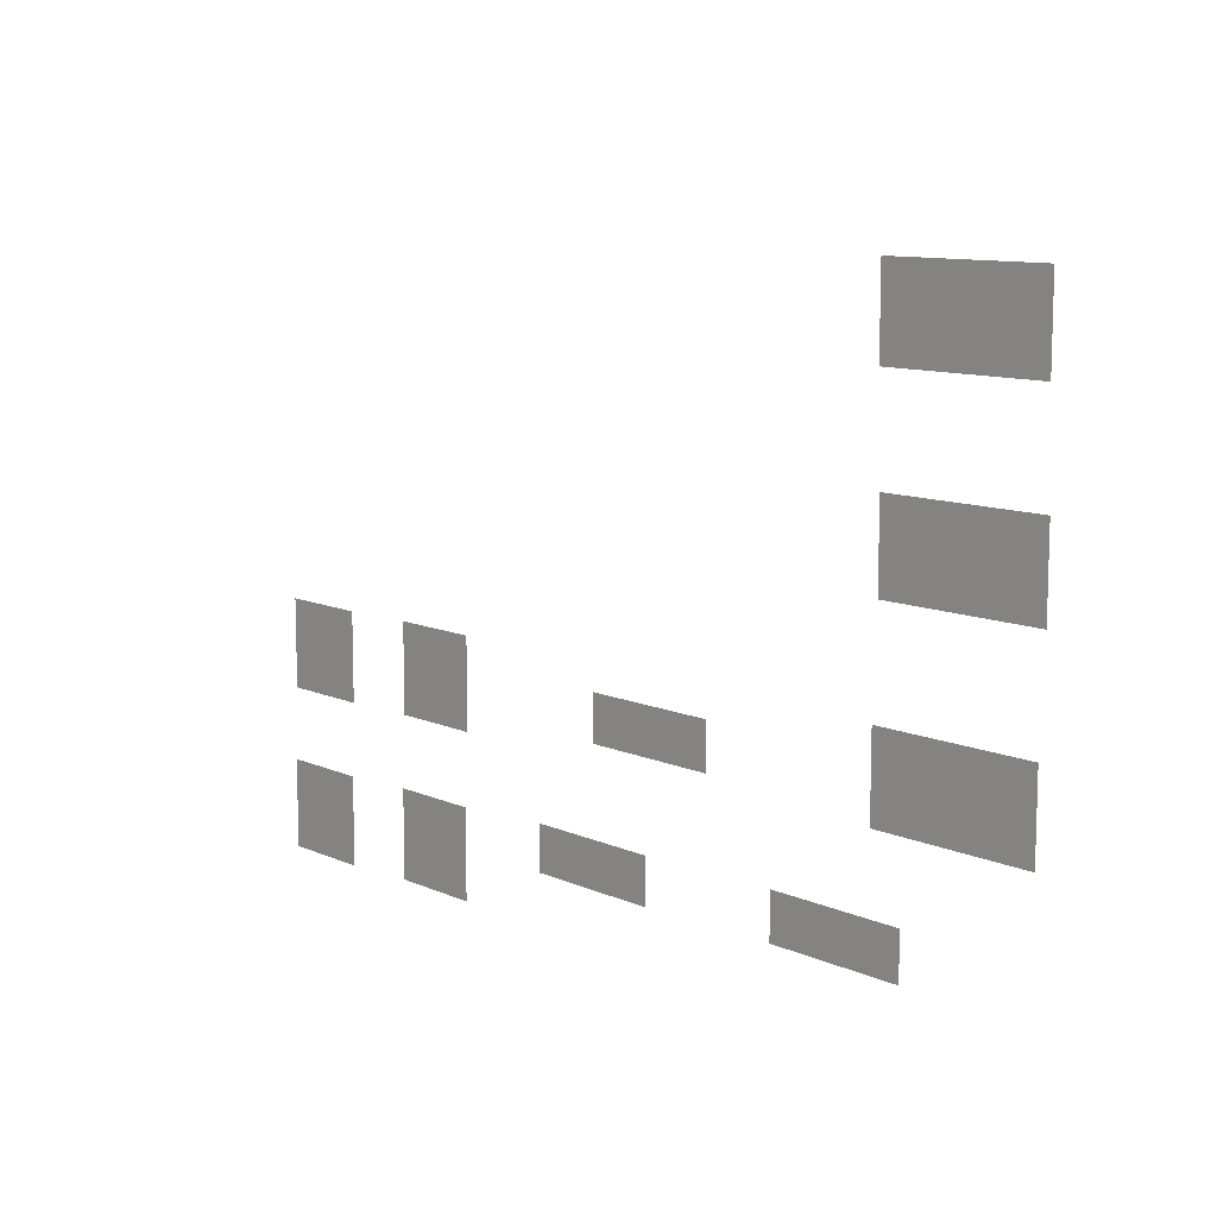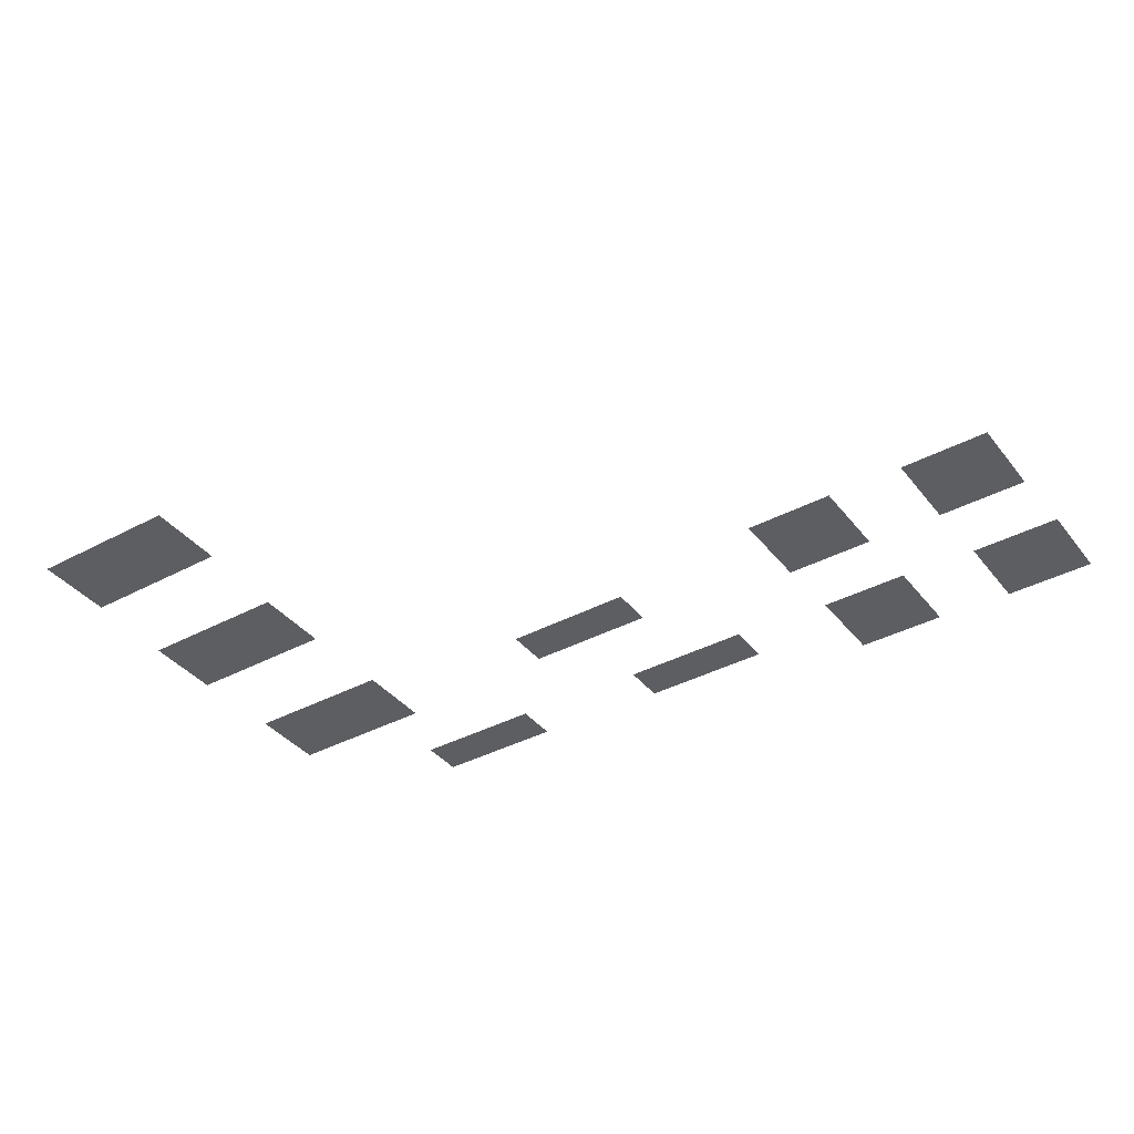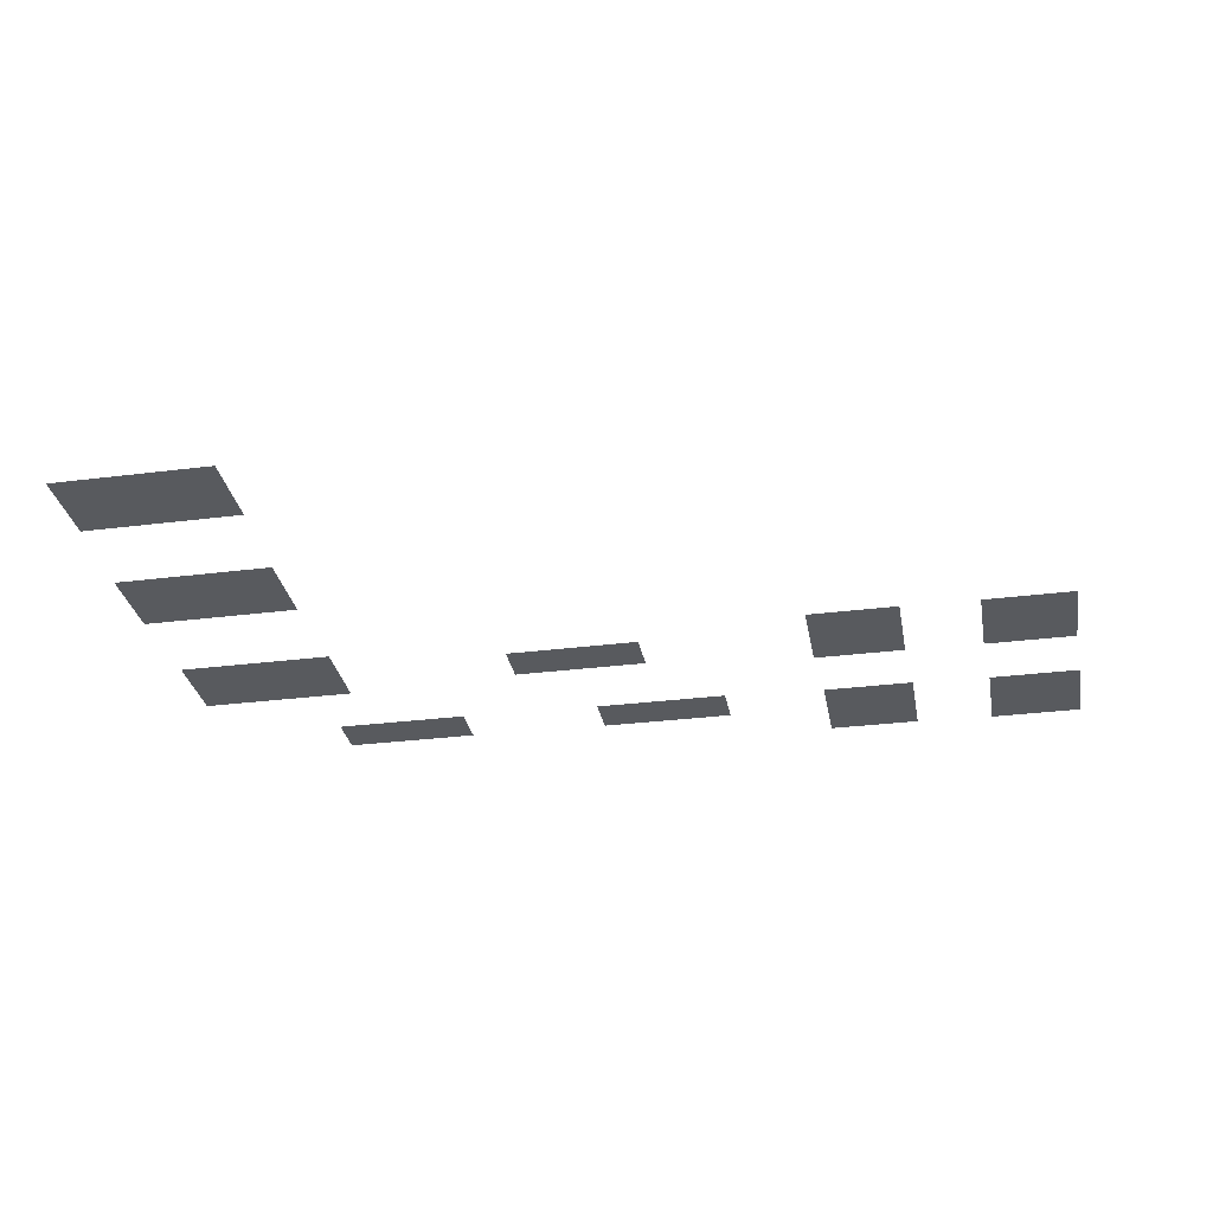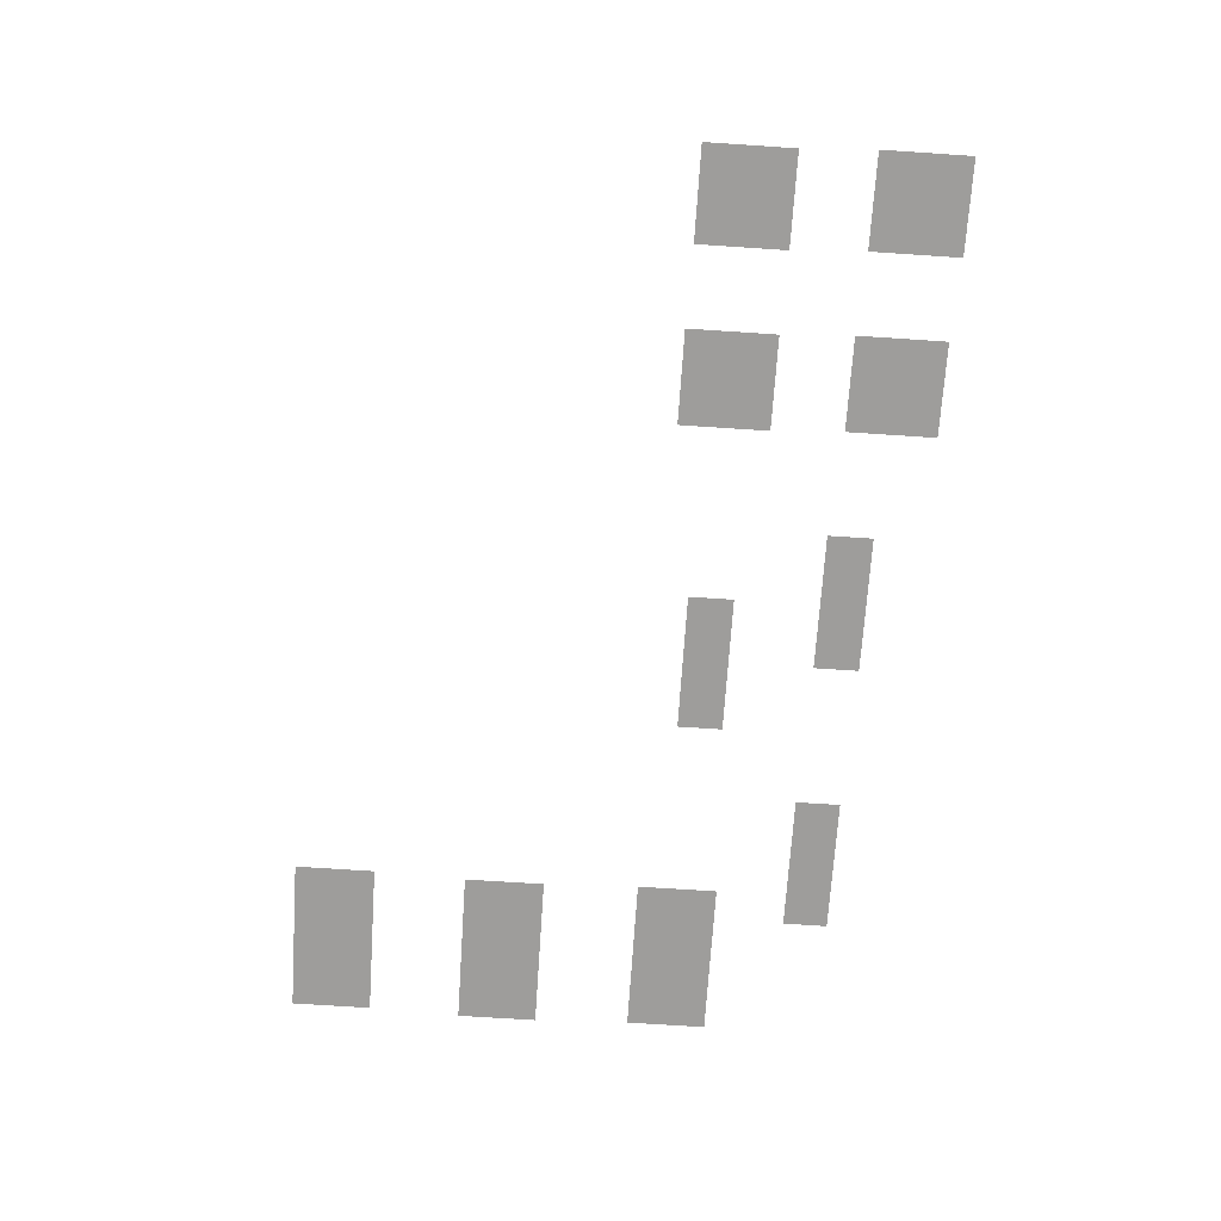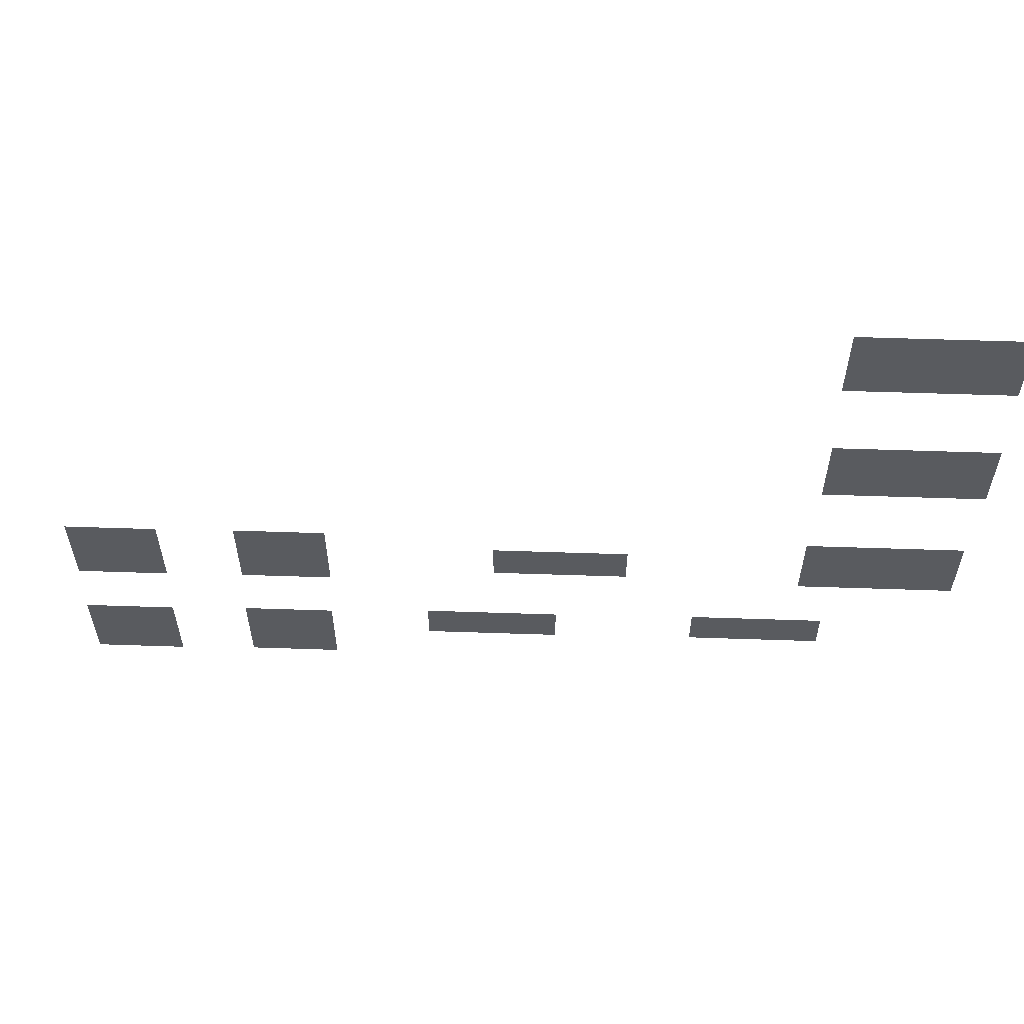
<metadata>
{"format":"obj","ext":"obj","renderer":"f3d","projection":"perspective","resolution":1024,"background":"white","views":[{"elev":10.5,"azim":48.2,"up":"+Y"},{"elev":-38.4,"azim":-146.1,"up":"+Z"},{"elev":-30.7,"azim":-169.7,"up":"+Z"},{"elev":-70.4,"azim":-93.8,"up":"+Z"},{"elev":57.8,"azim":2.0,"up":"+Y"}]}
</metadata>
<code>
v 1533 -809.5 0
v 782.3 -563.5 0
v 782.3 -809.5 0
v 1533 -563.5 0
v 375.5 -123 0
v -375.5 123 0
v -375.5 -123 0
v 375.5 123 0
v -13.85 -830 0
v -764.8 -584 0
v -764.8 -830 0
v -13.85 -584 0
v 2224 -172.1 0
v 1356 269.2 0
v 1356 -172.1 0
v 2224 269.2 0
v 2244 796.2 0
v 1376 1238 0
v 1376 796.2 0
v 2244 1238 0
v 2226 1744 0
v 1358 2185 0
v 1358 1744 0
v 2226 2185 0
v -1313 -231.8 0
v -1822 252.2 0
v -1822 -231.8 0
v -1313 252.2 0
v -2256 -242 0
v -2765 242 0
v -2765 -242 0
v -2256 242 0
v -1334 -1103 0
v -1843 -618.7 0
v -1843 -1103 0
v -1334 -618.7 0
v -2276 -1123 0
v -2785 -639.2 0
v -2785 -1123 0
v -2276 -639.2 0
o BackSkin
f 1 2 3
f 1 4 2
f 5 6 7
f 5 8 6
f 9 10 11
f 9 12 10
f 13 14 15
f 13 16 14
f 17 18 19
f 17 20 18
f 21 22 23
f 21 24 22
f 25 26 27
f 25 28 26
f 29 30 31
f 29 32 30
f 33 34 35
f 33 36 34
f 37 38 39
f 37 40 38

</code>
